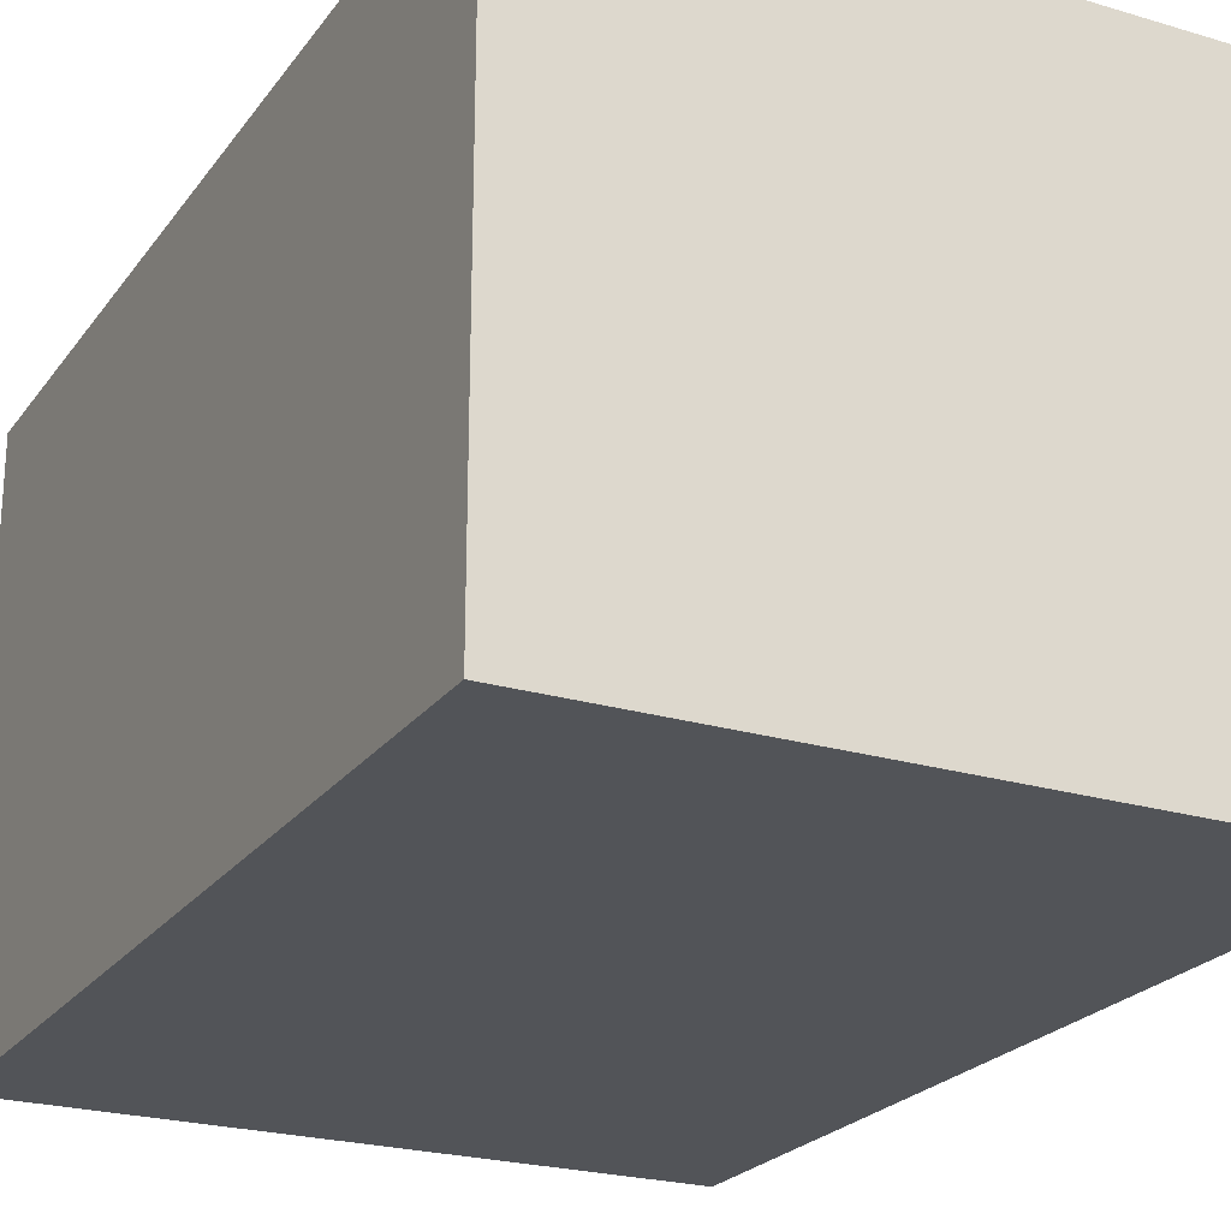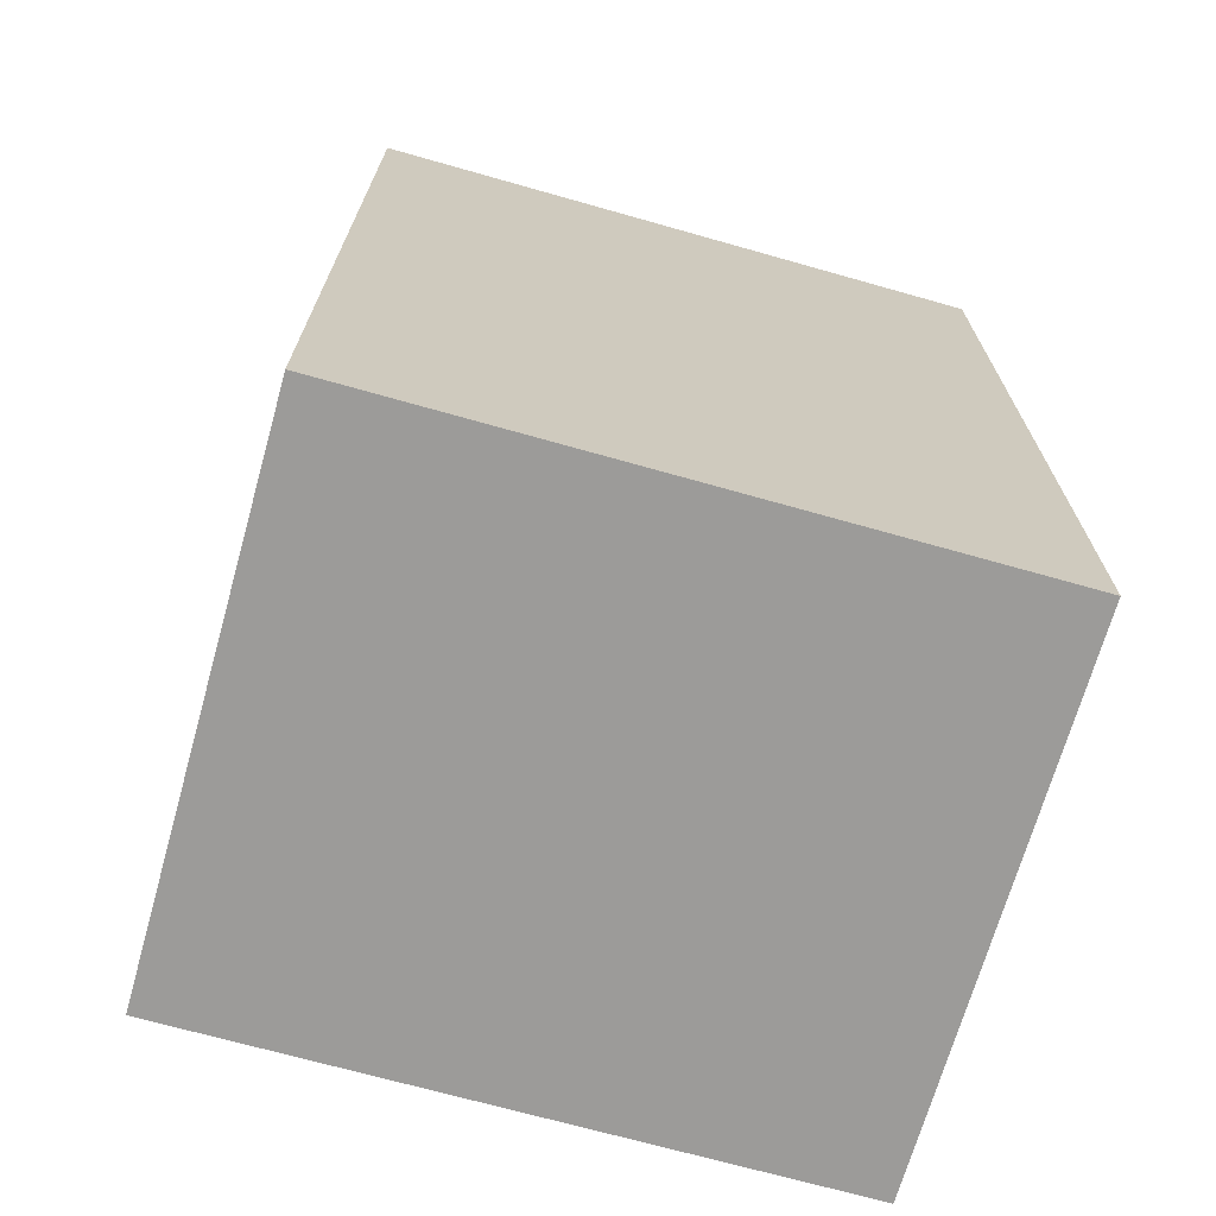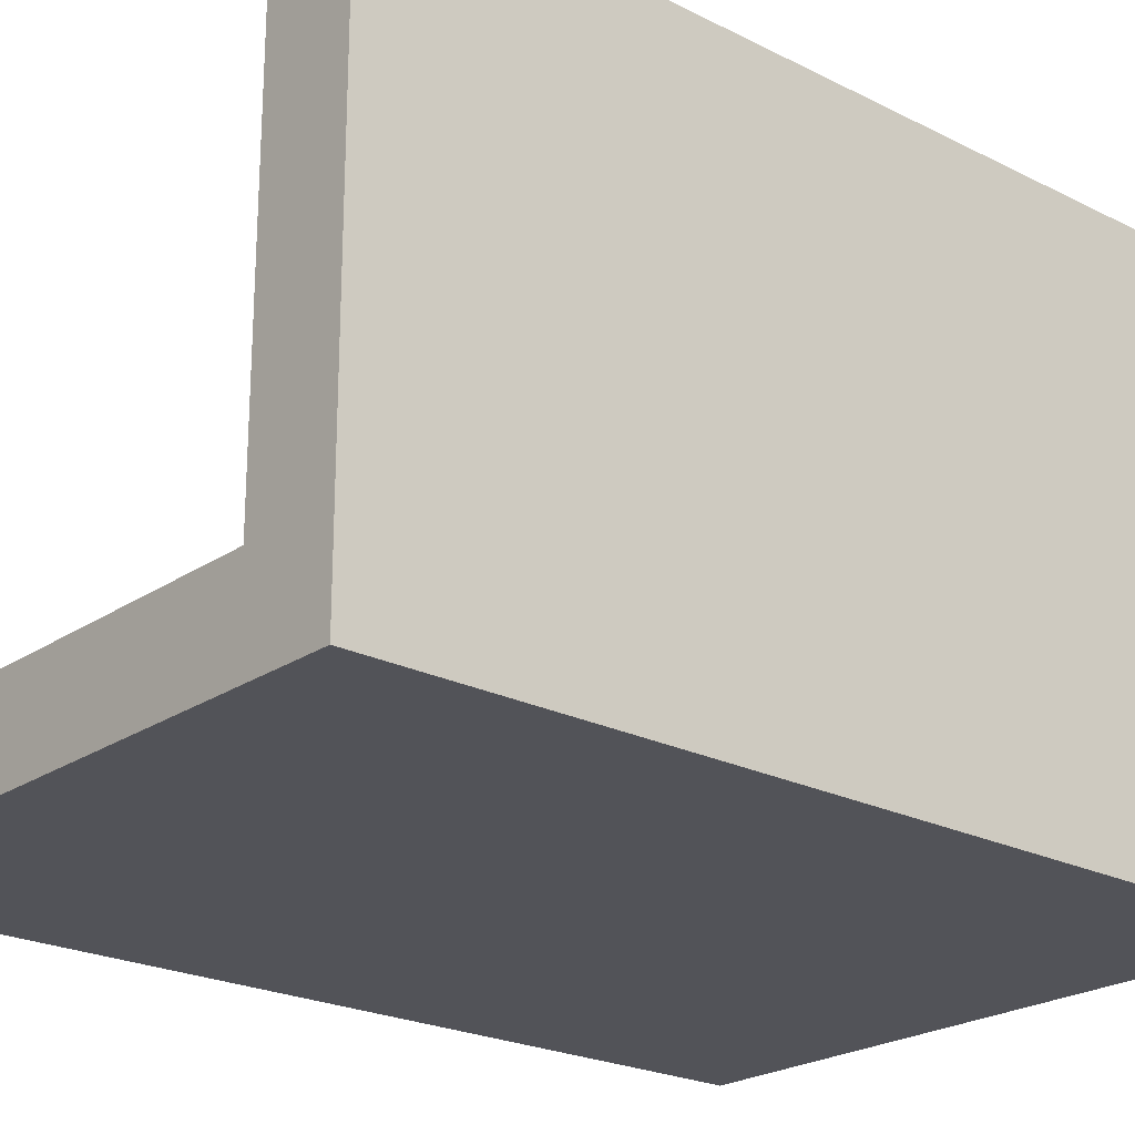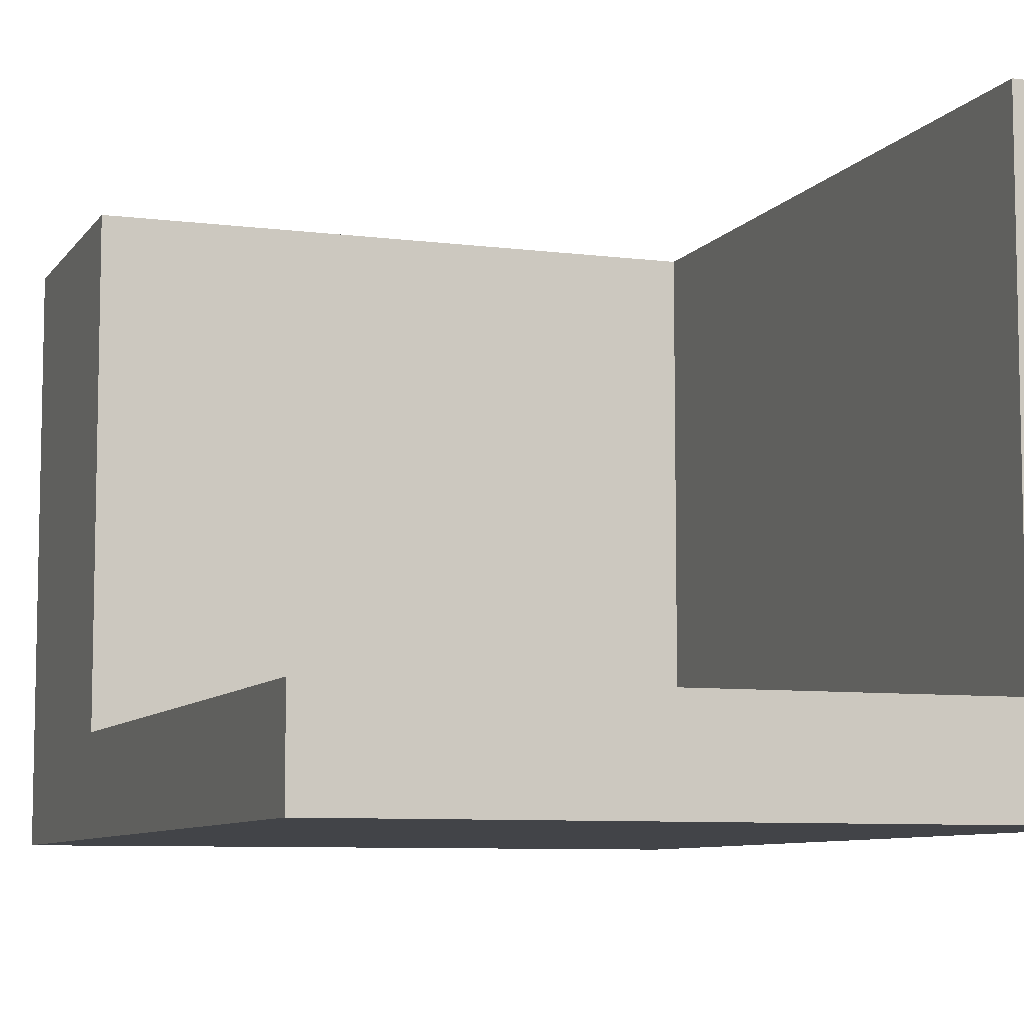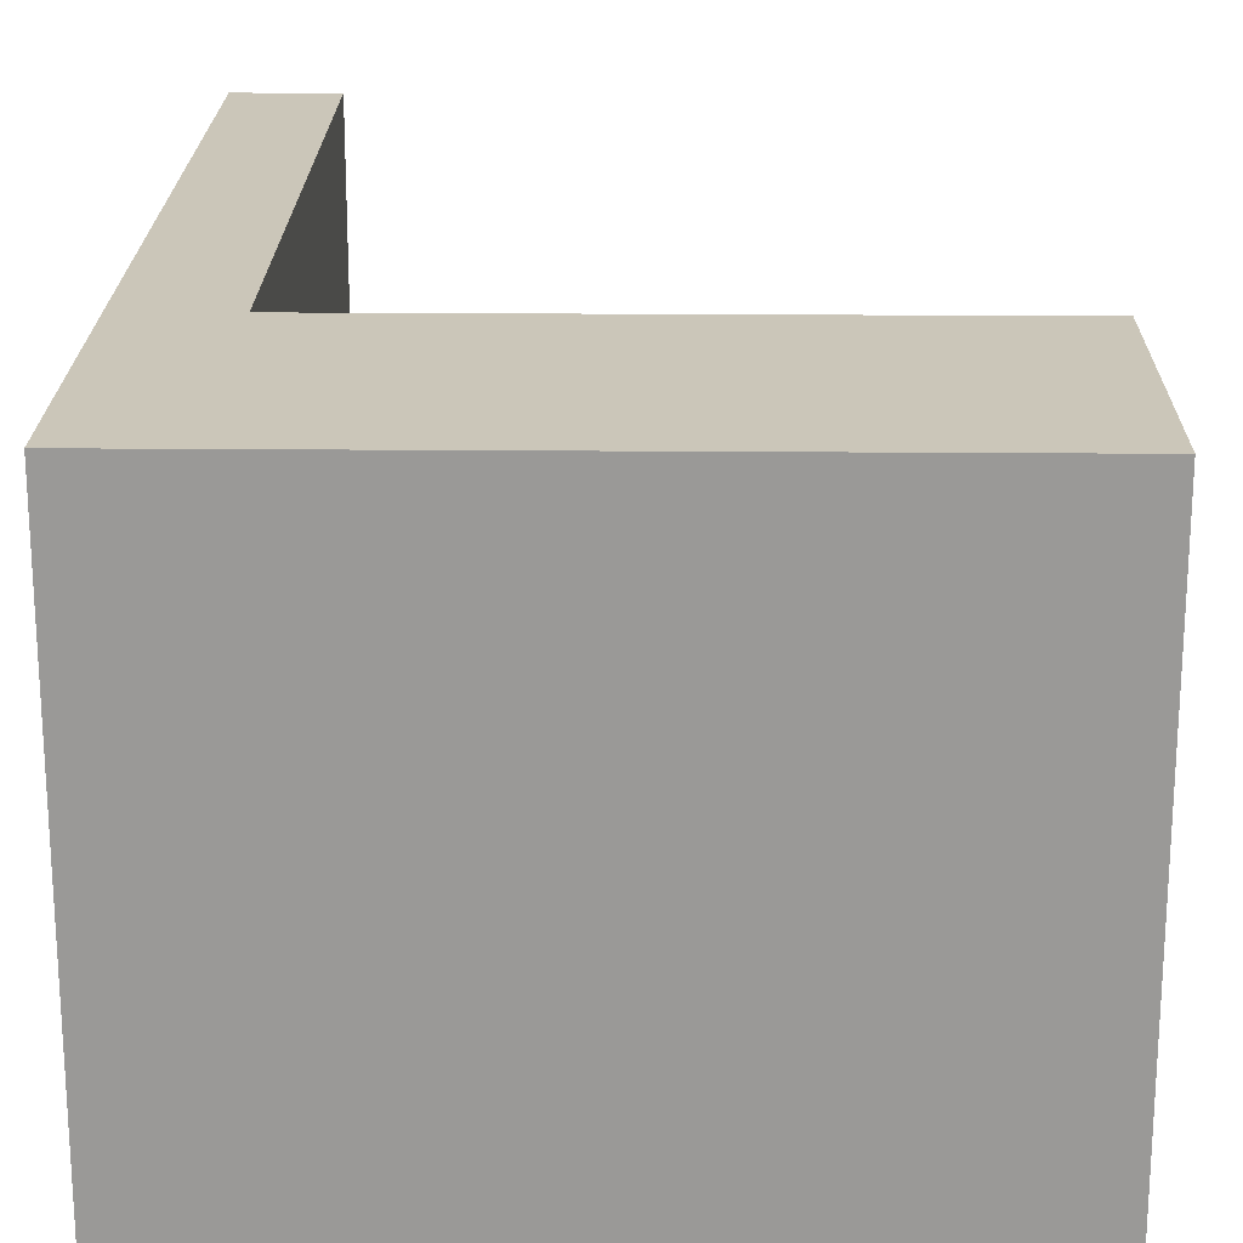
<metadata>
{"format":"obj","ext":"obj","renderer":"f3d","projection":"perspective","resolution":1024,"background":"white","views":[{"elev":-23.3,"azim":153.2,"up":"+Y"},{"elev":-69.9,"azim":-15.8,"up":"+Z"},{"elev":-22.7,"azim":49.1,"up":"+Y"},{"elev":-7.9,"azim":-19.7,"up":"+Y"},{"elev":20.9,"azim":-179.1,"up":"+Y"}]}
</metadata>
<code>
o
v 2.1 1.2 -0.5
v 2.1 1.2 -1.2
v 2.1 1.2 -1.5
v 2.1 1.3 -0.5
v 2.1 1.3 -1.2
v 2.1 1.8 -1.2
v 2.1 1.8 -1.5
v 2.7 1.3 -0.5
v 2.7 1.3 -1.2
v 2.7 1.8 -0.5
v 2.7 1.8 -1.2
v 2.8 1.2 -0.5
v 2.8 1.2 -1.5
v 2.8 1.8 -0.5
v 2.8 1.8 -1.5
v 2.1 1.2 -0.5
v 2.1 1.3 -0.5
v 2.7 1.2 -0.5
v 2.7 1.3 -0.5
v 2.7 1.8 -0.5
v 2.8 1.2 -0.5
v 2.8 1.8 -0.5
v 2.1 1.3 -1.2
v 2.1 1.8 -1.2
v 2.7 1.3 -1.2
v 2.7 1.8 -1.2
v 2.1 1.2 -1.5
v 2.1 1.8 -1.5
v 2.8 1.2 -1.5
v 2.8 1.8 -1.5
v 2.1 1.2 -0.5
v 2.7 1.2 -0.5
v 2.8 1.2 -0.5
v 2.1 1.2 -1.2
v 2.7 1.2 -1.2
v 2.1 1.2 -1.5
v 2.8 1.2 -1.5
v 2.1 1.3 -0.5
v 2.7 1.3 -0.5
v 2.1 1.3 -1.2
v 2.7 1.3 -1.2
v 2.7 1.8 -0.5
v 2.8 1.8 -0.5
v 2.1 1.8 -1.2
v 2.7 1.8 -1.2
v 2.1 1.8 -1.5
v 2.8 1.8 -1.5
f 4 2 1
f 5 3 2
f 5 2 4
f 6 3 5
f 7 3 6
f 10 9 8
f 11 9 10
f 12 13 14
f 14 13 15
f 18 17 16
f 19 17 18
f 21 19 18
f 21 20 19
f 22 20 21
f 25 24 23
f 26 24 25
f 27 28 29
f 29 28 30
f 34 32 31
f 35 33 32
f 35 32 34
f 36 35 34
f 37 33 35
f 37 35 36
f 38 39 40
f 40 39 41
f 42 43 45
f 44 45 46
f 45 43 47
f 46 45 47

</code>
